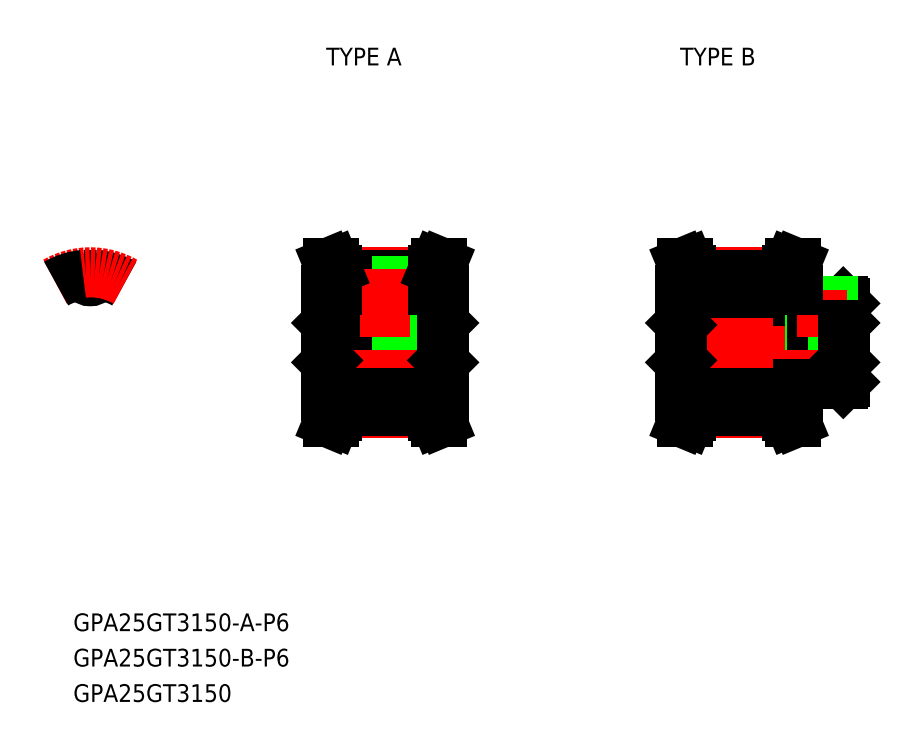
<metadata>
{"format":"dxf","ext":"dxf","renderer":"ezdxf+matplotlib","layout":"modelspace","background":"white","min_lineweight":24,"dpi":150}
</metadata>
<code>
0
SECTION
2
ENTITIES
0
TEXT
8
0
10
-2.883
20
-48.9
30
0
40
3
1
GPA25GT3150-A-P6
0
TEXT
8
0
10
-2.883
20
-60.9
30
0
40
3
1
GPA25GT3150
0
TEXT
8
0
10
-2.883
20
-54.9
30
0
40
3
1
GPA25GT3150-B-P6
0
TEXT
8
0
10
40
20
47
30
0
40
3
1
TYPE A
0
TEXT
8
0
10
100
20
47
30
0
40
3
1
TYPE B
0
LINE
8
CENTER
10
8e-16
20
8.415
30
0
11
8e-16
21
13.94
31
0
0
ARC
8
0
10
-1.191
20
11.32
30
0
40
0.171
50
5.728
51
96.01
0
ARC
8
0
10
-1e-16
20
11.44
30
0
40
1.026
50
185.7
51
354.3
0
ARC
8
0
10
1.191
20
11.32
30
0
40
0.171
50
83.99
51
174.3
0
LINE
8
0
10
40
20
9
30
0
11
40
21
-9
31
0
0
LINE
8
0
10
60
20
9
30
0
11
60
21
-9
31
0
0
LINE
8
CENTER
10
41.85
20
-11.94
30
0
11
58.15
21
-11.94
31
0
0
LINE
8
0
10
41.85
20
-10.41
30
0
11
58.15
21
-10.41
31
0
0
LINE
8
0
10
41.85
20
-11.55
30
0
11
58.15
21
-11.55
31
0
0
LINE
8
0
10
40.34
20
-3
30
0
11
59.66
21
-3
31
0
0
LINE
8
0
10
40.34
20
3
30
0
11
59.66
21
3
31
0
0
LINE
8
CENTER
10
41.85
20
11.94
30
0
11
58.15
21
11.94
31
0
0
LINE
8
0
10
41.85
20
10.41
30
0
11
58.15
21
10.41
31
0
0
LINE
8
0
10
41.85
20
11.55
30
0
11
58.15
21
11.55
31
0
0
LINE
8
CENTER
10
38
20
0
30
0
11
62
21
0
31
0
0
LINE
8
0
10
40
20
-3.342
30
0
11
40.34
21
-3
31
0
0
LINE
8
0
10
40
20
3.342
30
0
11
40.34
21
3
31
0
0
LINE
8
0
10
60
20
-3.342
30
0
11
59.66
21
-3
31
0
0
LINE
8
0
10
60
20
3.342
30
0
11
59.66
21
3
31
0
0
LINE
8
0
10
100
20
9
30
0
11
100
21
-9
31
0
0
LINE
8
0
10
120
20
-7
30
0
11
120
21
-9
31
0
0
LINE
8
CENTER
10
101.8
20
-11.94
30
0
11
118.1
21
-11.94
31
0
0
LINE
8
0
10
101.8
20
-10.41
30
0
11
118.1
21
-10.41
31
0
0
LINE
8
0
10
101.8
20
-11.55
30
0
11
118.1
21
-11.55
31
0
0
LINE
8
0
10
100.3
20
-3
30
0
11
127.7
21
-3
31
0
0
LINE
8
0
10
100.3
20
3
30
0
11
127.7
21
3
31
0
0
LINE
8
CENTER
10
101.8
20
11.94
30
0
11
118.2
21
11.94
31
0
0
LINE
8
0
10
101.8
20
10.41
30
0
11
118.1
21
10.41
31
0
0
LINE
8
0
10
101.8
20
11.55
30
0
11
118.1
21
11.55
31
0
0
LINE
8
CENTER
10
98
20
0
30
0
11
130
21
0
31
0
0
LINE
8
0
10
100
20
-3.342
30
0
11
100.3
21
-3
31
0
0
LINE
8
0
10
100
20
3.342
30
0
11
100.3
21
3
31
0
0
LINE
8
0
10
120
20
-7
30
0
11
127.7
21
-7
31
0
0
LINE
8
0
10
120
20
7
30
0
11
127.7
21
7
31
0
0
LINE
8
0
10
120
20
7
30
0
11
120
21
9
31
0
0
LINE
8
0
10
128
20
-3.342
30
0
11
127.7
21
-3
31
0
0
LINE
8
0
10
127.7
20
-7
30
0
11
128
21
-6.658
31
0
0
LINE
8
0
10
128
20
6.658
30
0
11
128
21
-6.658
31
0
0
LINE
8
0
10
128
20
3.342
30
0
11
127.7
21
3
31
0
0
LINE
8
0
10
127.7
20
7
30
0
11
128
21
6.658
31
0
0
ARC
8
0
10
0
20
0
30
0
40
11.55
50
60
51
83.99
0
ARC
8
CENTER
10
0
20
0
30
0
40
11.94
50
60
51
120
0
ARC
8
0
10
0
20
0
30
0
40
11.55
50
96.01
51
120
0
LINE
8
0
10
48
20
10.41
30
0
11
48
21
3
31
0
0
LINE
8
0
10
48.38
20
10.41
30
0
11
48.38
21
3
31
0
0
LINE
8
0
10
51.62
20
10.41
30
0
11
51.62
21
3
31
0
0
LINE
8
0
10
52
20
10.41
30
0
11
52
21
3
31
0
0
LINE
8
CENTER
10
50
20
12.41
30
0
11
50
21
1
31
0
0
LINE
8
0
10
122
20
7
30
0
11
122
21
3
31
0
0
LINE
8
0
10
122.4
20
7
30
0
11
122.4
21
3
31
0
0
LINE
8
0
10
125.6
20
7
30
0
11
125.6
21
3
31
0
0
LINE
8
0
10
126
20
7
30
0
11
126
21
3
31
0
0
LINE
8
CENTER
10
124
20
9
30
0
11
124
21
1
31
0
0
LINE
8
0
10
40.3
20
-13.5
30
0
11
41.38
21
-13.5
31
0
0
LINE
8
0
10
40.3
20
-13.5
30
0
11
40.85
21
-12.17
31
0
0
LINE
8
0
10
41.85
20
-9
30
0
11
40
21
-9
31
0
0
LINE
8
0
10
41.38
20
-13.5
30
0
11
41.85
21
-12.37
31
0
0
LINE
8
0
10
40.85
20
-12.17
30
0
11
40.85
21
-9
31
0
0
LINE
8
0
10
41.85
20
-12.37
30
0
11
41.85
21
-9
31
0
0
LINE
8
0
10
41.85
20
9
30
0
11
40
21
9
31
0
0
LINE
8
0
10
40.85
20
12.17
30
0
11
40.3
21
13.5
31
0
0
LINE
8
0
10
40.3
20
13.5
30
0
11
41.38
21
13.5
31
0
0
LINE
8
0
10
41.85
20
12.37
30
0
11
41.38
21
13.5
31
0
0
LINE
8
0
10
41.85
20
12.37
30
0
11
41.85
21
9
31
0
0
LINE
8
0
10
40.85
20
12.17
30
0
11
40.85
21
9
31
0
0
LINE
8
0
10
40.34
20
3
30
0
11
40.34
21
-3
31
0
0
LINE
8
0
10
100.3
20
-13.5
30
0
11
101.4
21
-13.5
31
0
0
LINE
8
0
10
100.3
20
-13.5
30
0
11
100.8
21
-12.17
31
0
0
LINE
8
0
10
101.8
20
-9
30
0
11
100
21
-9
31
0
0
LINE
8
0
10
101.4
20
-13.5
30
0
11
101.8
21
-12.37
31
0
0
LINE
8
0
10
100.8
20
-12.17
30
0
11
100.8
21
-9
31
0
0
LINE
8
0
10
101.8
20
-12.37
30
0
11
101.8
21
-9
31
0
0
LINE
8
0
10
101.8
20
9
30
0
11
100
21
9
31
0
0
LINE
8
0
10
100.8
20
12.17
30
0
11
100.3
21
13.5
31
0
0
LINE
8
0
10
100.3
20
13.5
30
0
11
101.4
21
13.5
31
0
0
LINE
8
0
10
101.8
20
12.37
30
0
11
101.4
21
13.5
31
0
0
LINE
8
0
10
101.8
20
12.37
30
0
11
101.8
21
9
31
0
0
LINE
8
0
10
100.8
20
12.17
30
0
11
100.8
21
9
31
0
0
LINE
8
0
10
100.3
20
3
30
0
11
100.3
21
-3
31
0
0
LINE
8
0
10
59.7
20
13.5
30
0
11
59.15
21
12.18
31
0
0
LINE
8
0
10
58.62
20
13.5
30
0
11
58.15
21
12.37
31
0
0
LINE
8
0
10
58.15
20
9
30
0
11
60
21
9
31
0
0
LINE
8
0
10
58.15
20
12.37
30
0
11
58.15
21
9
31
0
0
LINE
8
0
10
59.15
20
12.18
30
0
11
59.15
21
9
31
0
0
LINE
8
0
10
59.7
20
13.5
30
0
11
58.62
21
13.5
31
0
0
LINE
8
0
10
58.15
20
-12.37
30
0
11
58.62
21
-13.5
31
0
0
LINE
8
0
10
59.7
20
-13.5
30
0
11
58.62
21
-13.5
31
0
0
LINE
8
0
10
59.15
20
-12.17
30
0
11
59.7
21
-13.5
31
0
0
LINE
8
0
10
59.15
20
-12.17
30
0
11
59.15
21
-9
31
0
0
LINE
8
0
10
58.15
20
-9
30
0
11
60
21
-9
31
0
0
LINE
8
0
10
58.15
20
-12.37
30
0
11
58.15
21
-9
31
0
0
LINE
8
0
10
119.7
20
13.5
30
0
11
119.1
21
12.18
31
0
0
LINE
8
0
10
118.6
20
13.5
30
0
11
118.1
21
12.37
31
0
0
LINE
8
0
10
118.1
20
9
30
0
11
120
21
9
31
0
0
LINE
8
0
10
118.1
20
12.37
30
0
11
118.1
21
9
31
0
0
LINE
8
0
10
119.1
20
12.18
30
0
11
119.1
21
9
31
0
0
LINE
8
0
10
119.7
20
13.5
30
0
11
118.6
21
13.5
31
0
0
LINE
8
0
10
118.1
20
-12.37
30
0
11
118.6
21
-13.5
31
0
0
LINE
8
0
10
119.7
20
-13.5
30
0
11
118.6
21
-13.5
31
0
0
LINE
8
0
10
119.1
20
-12.17
30
0
11
119.7
21
-13.5
31
0
0
LINE
8
0
10
119.1
20
-12.17
30
0
11
119.1
21
-9
31
0
0
LINE
8
0
10
118.1
20
-9
30
0
11
120
21
-9
31
0
0
LINE
8
0
10
118.1
20
-12.37
30
0
11
118.1
21
-9
31
0
0
LINE
8
0
10
59.66
20
3
30
0
11
59.66
21
-3
31
0
0
LINE
8
0
10
127.7
20
3
30
0
11
127.7
21
-3
31
0
0
ENDSEC
0
EOF

</code>
